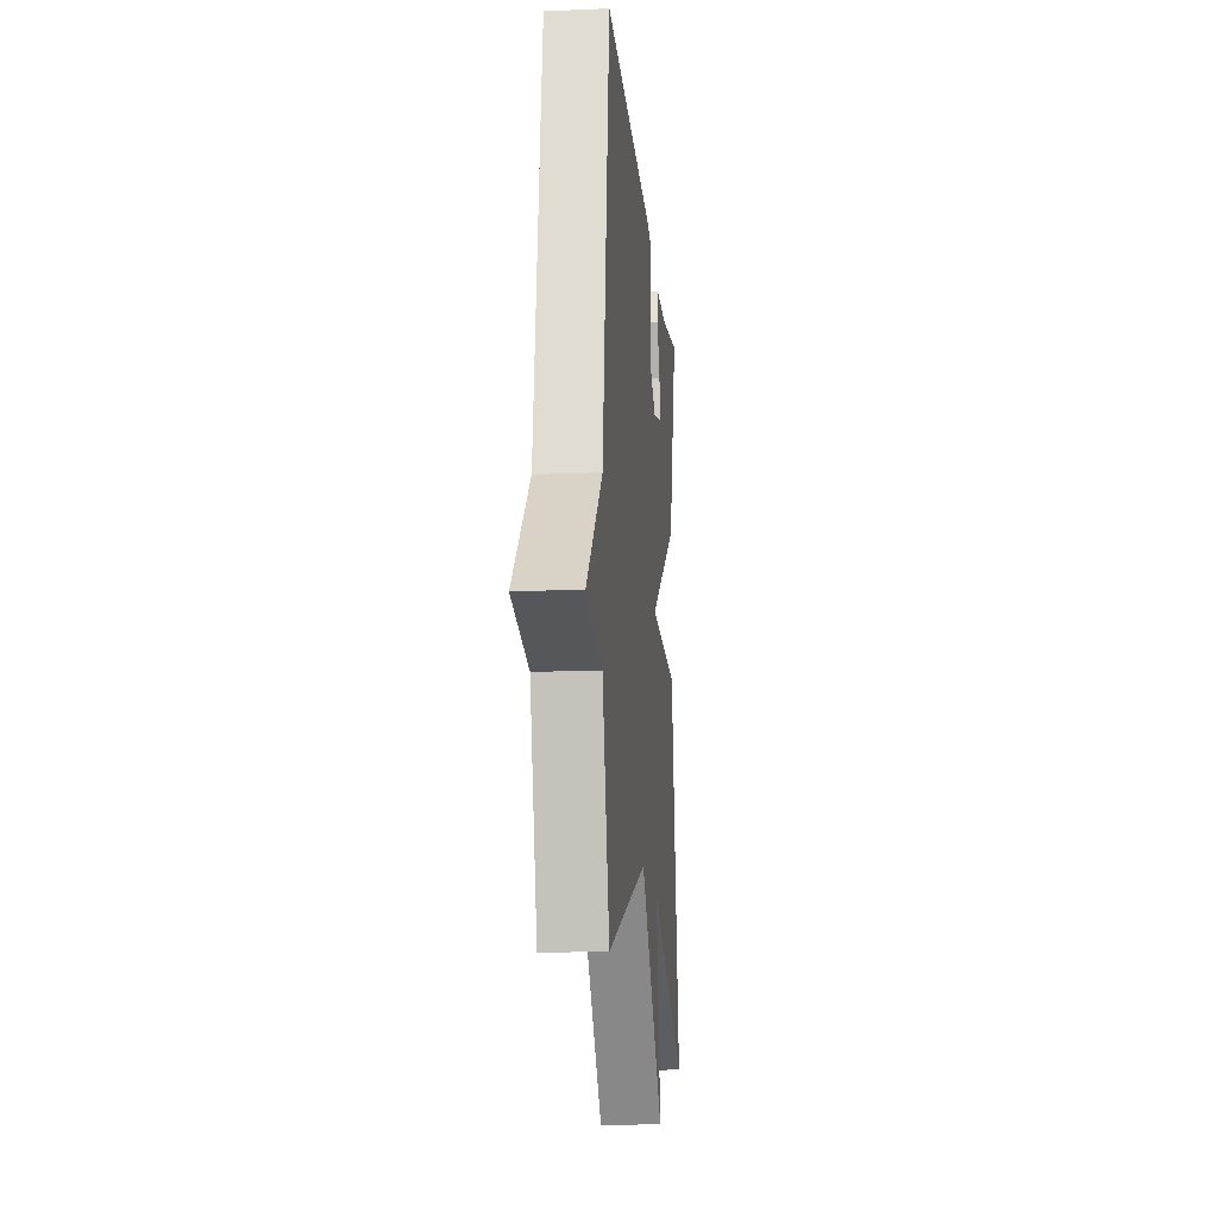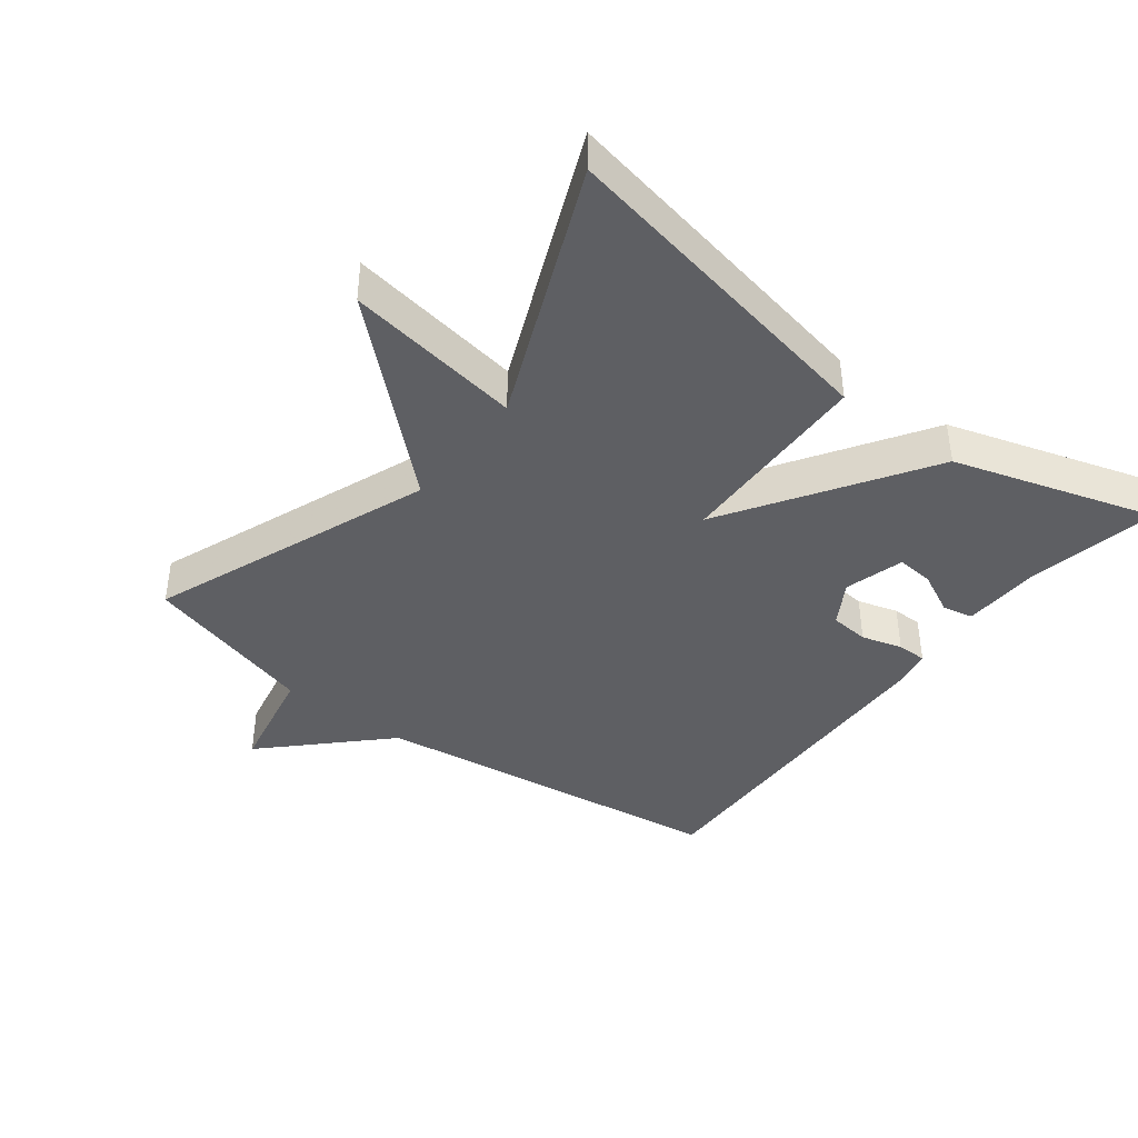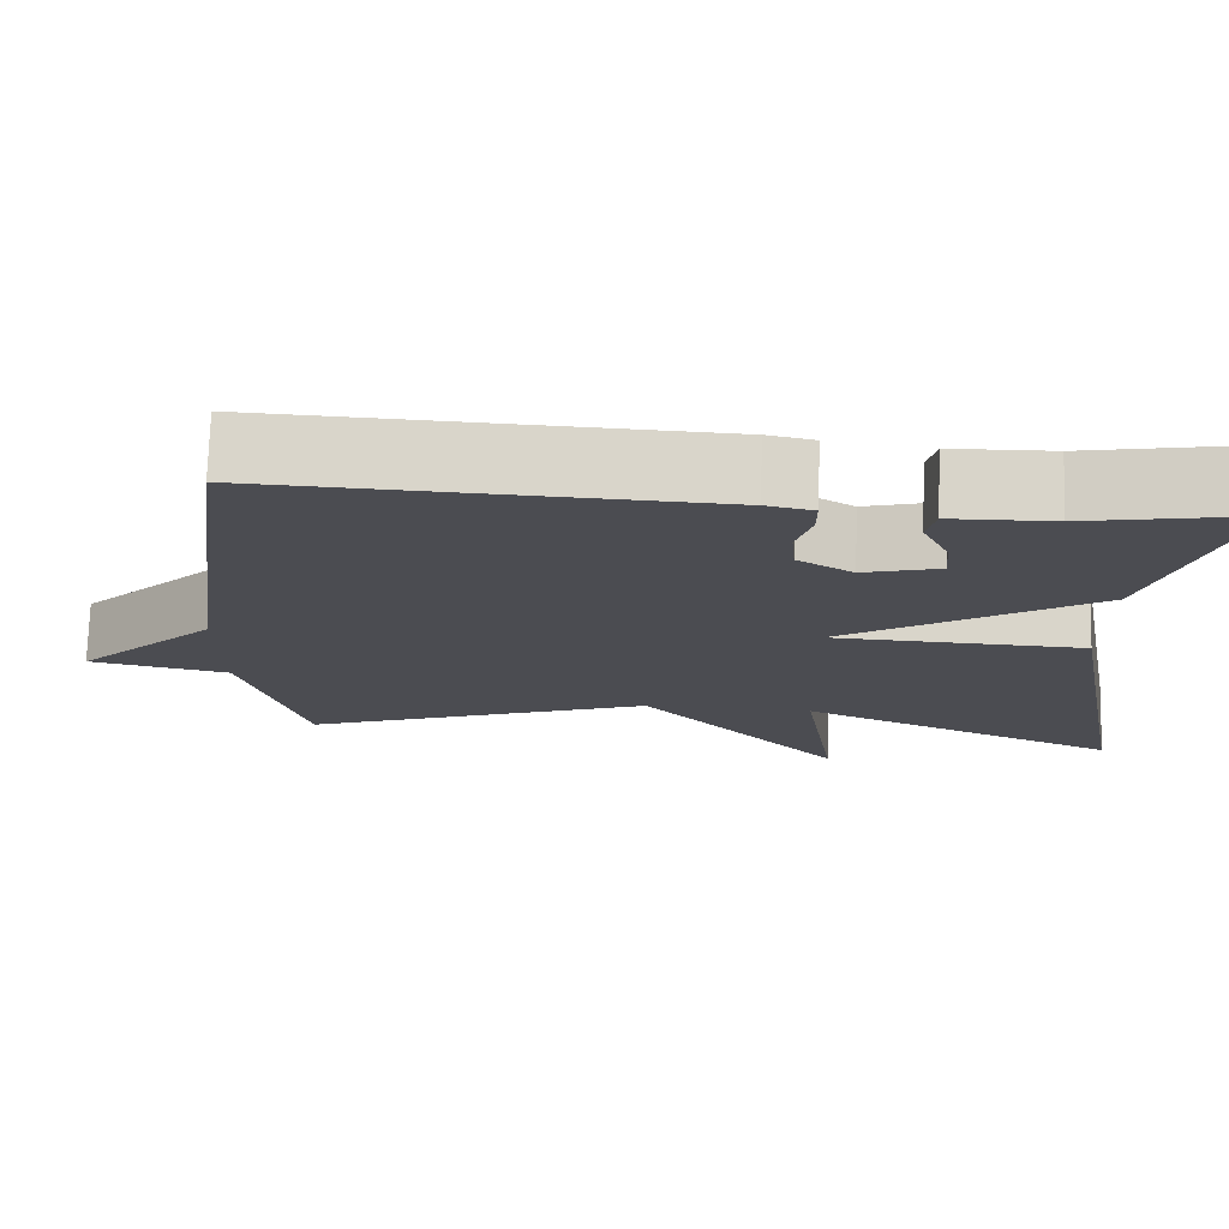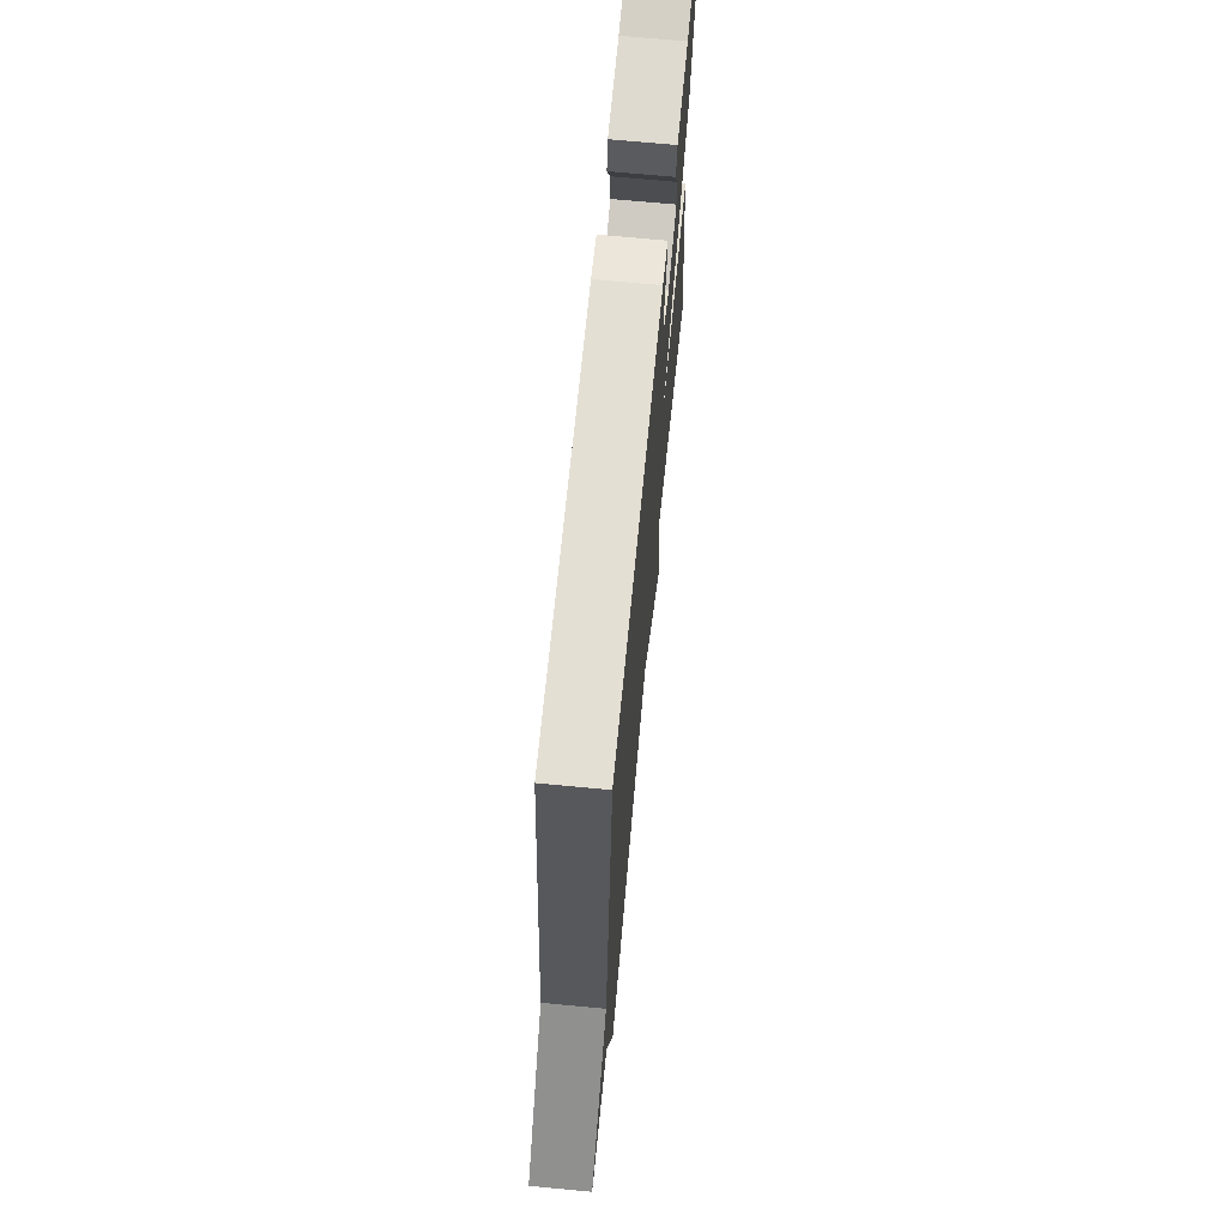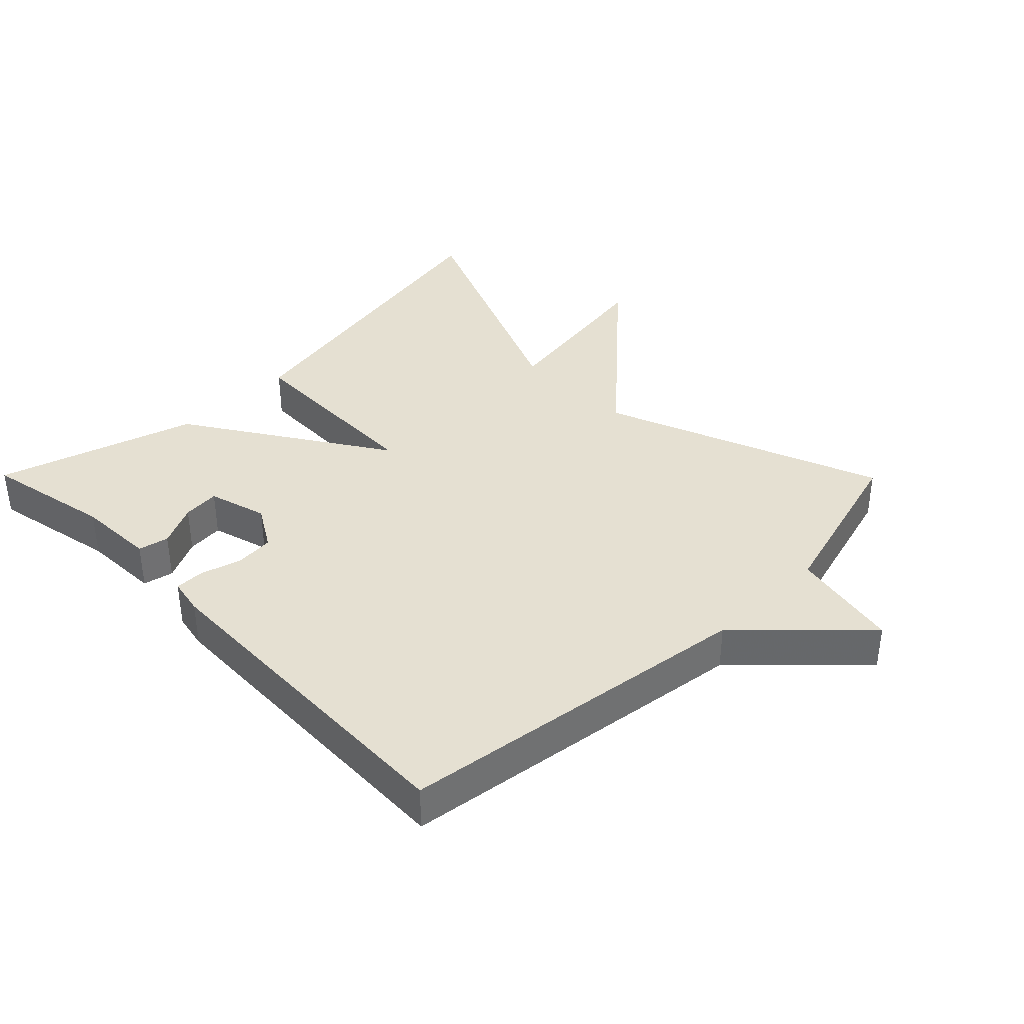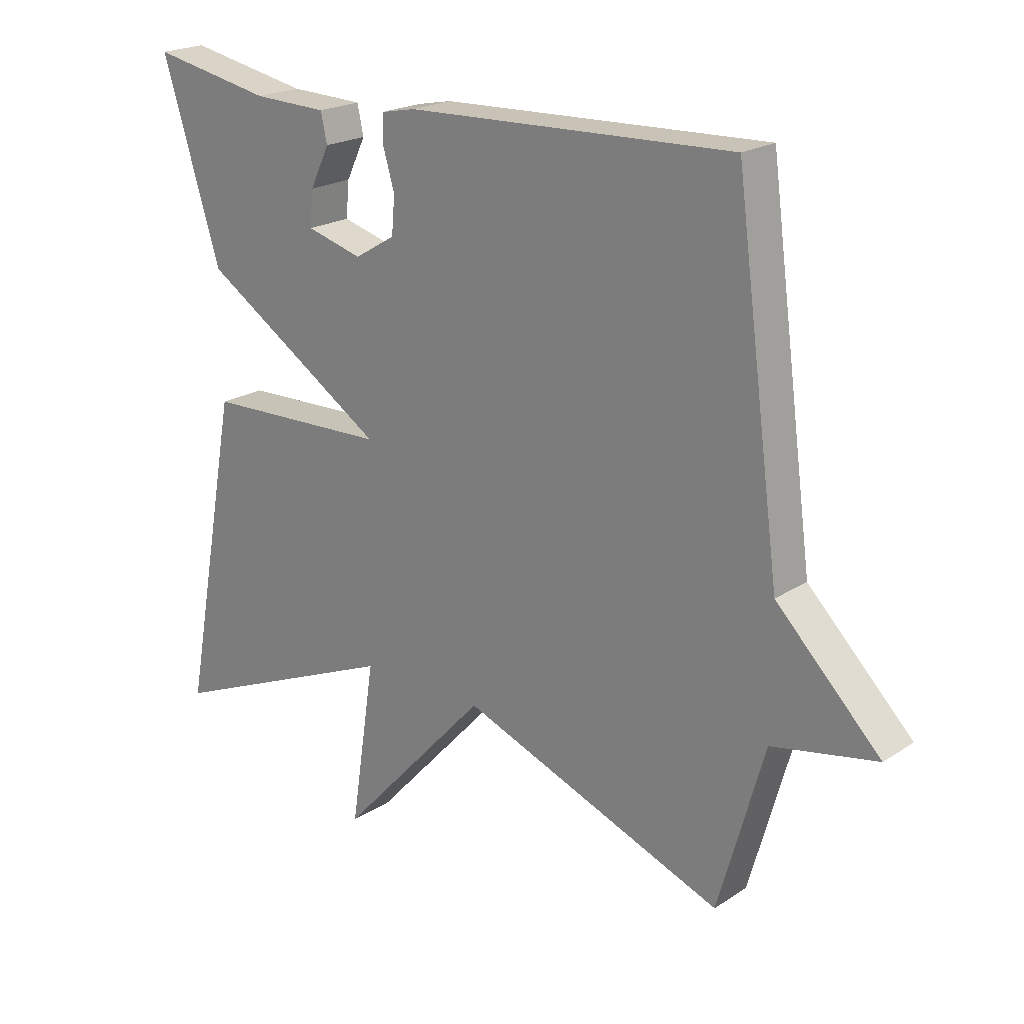
<metadata>
{"format":"obj","ext":"obj","renderer":"f3d","projection":"perspective","resolution":1024,"background":"white","views":[{"elev":-15.7,"azim":95.2,"up":"+Z"},{"elev":-40.8,"azim":-127.6,"up":"+Y"},{"elev":74.7,"azim":-178.1,"up":"+Z"},{"elev":68.9,"azim":95.4,"up":"+Z"},{"elev":37.7,"azim":45.3,"up":"+Y"},{"elev":21.0,"azim":40.9,"up":"+Z"}]}
</metadata>
<code>
v 0.5 0.07 -0.5
v 0.08 0.07 -0.339
v -0.16 0.07 -0.602
v -0.12 0.07 -0.339
v -0.5 0.07 -0.5
v -0.407 0.07 0
v -0.111 0.07 0.009
v -0.407 0.07 0.2
v -0.5 0.07 0.5
v -0.307 0.07 0.462
v -0.189 0.07 0.458
v -0.179 0.07 0.412
v -0.21 0.07 0.348
v -0.215 0.07 0.292
v -0.126 0.07 0.267
v -0.061 0.07 0.306
v -0.056 0.07 0.365
v -0.074 0.07 0.426
v -0.074 0.07 0.471
v -0.019 0.07 0.482
v 0.5 0.07 0.5
v 0.573 0.07 -0.04
v 0.739 0.07 -0.207
v 0.573 0.07 -0.24
v 0.5 0 -0.5
v 0.08 0 -0.339
v -0.16 0 -0.602
v -0.12 0 -0.339
v -0.5 0 -0.5
v -0.407 0 0
v -0.111 0 0.009
v -0.407 0 0.2
v -0.5 0 0.5
v -0.307 0 0.462
v -0.189 0 0.458
v -0.179 0 0.412
v -0.21 0 0.348
v -0.215 0 0.292
v -0.126 0 0.267
v -0.061 0 0.306
v -0.056 0 0.365
v -0.074 0 0.426
v -0.074 0 0.471
v -0.019 0 0.482
v 0.5 0 0.5
v 0.573 0 -0.04
v 0.739 0 -0.207
v 0.573 0 -0.24
f 22 23 24
f 22 24 1
f 21 22 1
f 20 21 1
f 19 20 1
f 18 19 1
f 17 18 1
f 16 17 1 2
f 15 16 2
f 14 15 2
f 10 11 12 13
f 10 13 14
f 9 10 14
f 8 9 14
f 7 8 14
f 4 5 6 7
f 2 3 4
f 2 4 7
f 2 7 14
f 48 47 46
f 25 48 46
f 25 46 45
f 25 45 44
f 25 44 43
f 25 43 42
f 25 42 41
f 26 25 41 40
f 26 40 39
f 26 39 38
f 37 36 35 34
f 38 37 34
f 38 34 33
f 38 33 32
f 38 32 31
f 31 30 29 28
f 28 27 26
f 31 28 26
f 38 31 26
f 1 25 26 2
f 2 26 27 3
f 3 27 28 4
f 4 28 29 5
f 5 29 30 6
f 6 30 31 7
f 7 31 32 8
f 8 32 33 9
f 9 33 34 10
f 10 34 35 11
f 11 35 36 12
f 12 36 37 13
f 13 37 38 14
f 14 38 39 15
f 15 39 40 16
f 16 40 41 17
f 17 41 42 18
f 18 42 43 19
f 19 43 44 20
f 20 44 45 21
f 21 45 46 22
f 22 46 47 23
f 23 47 48 24
f 24 48 25 1

</code>
